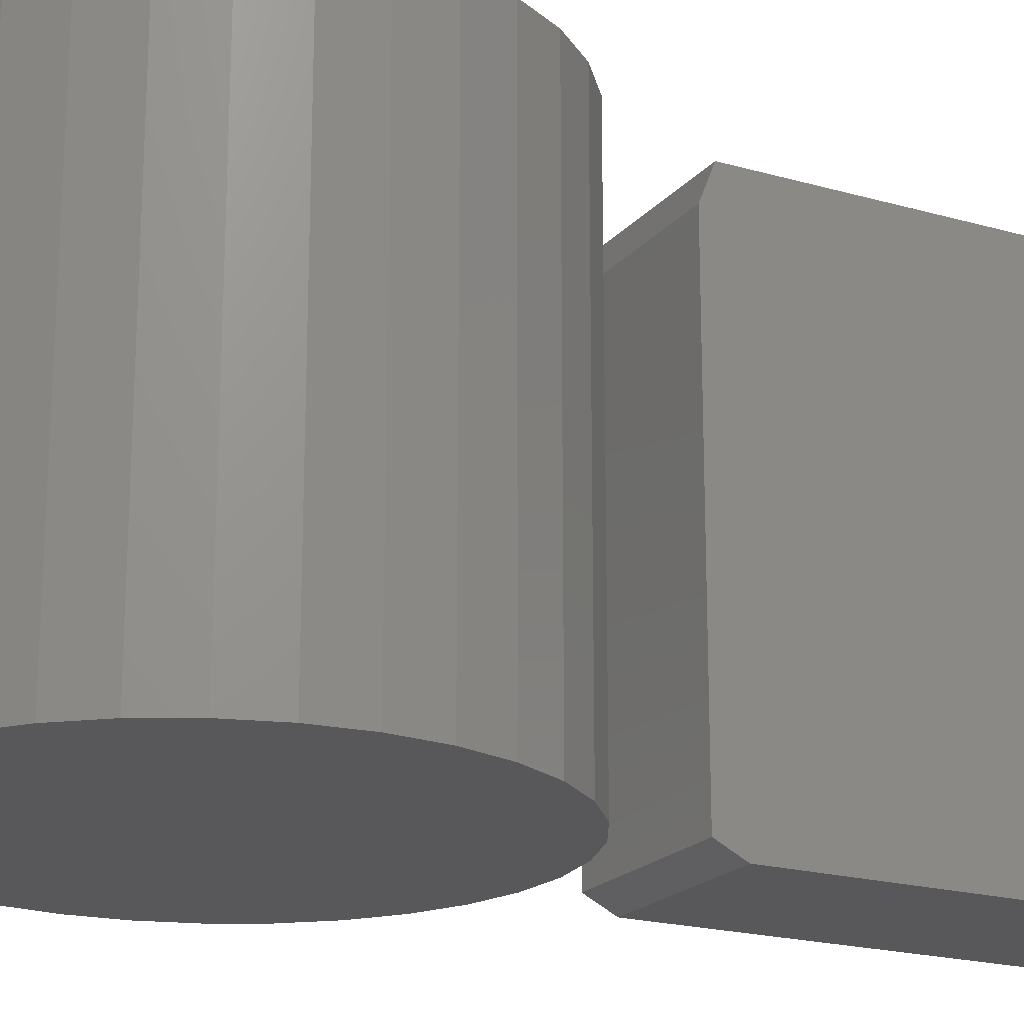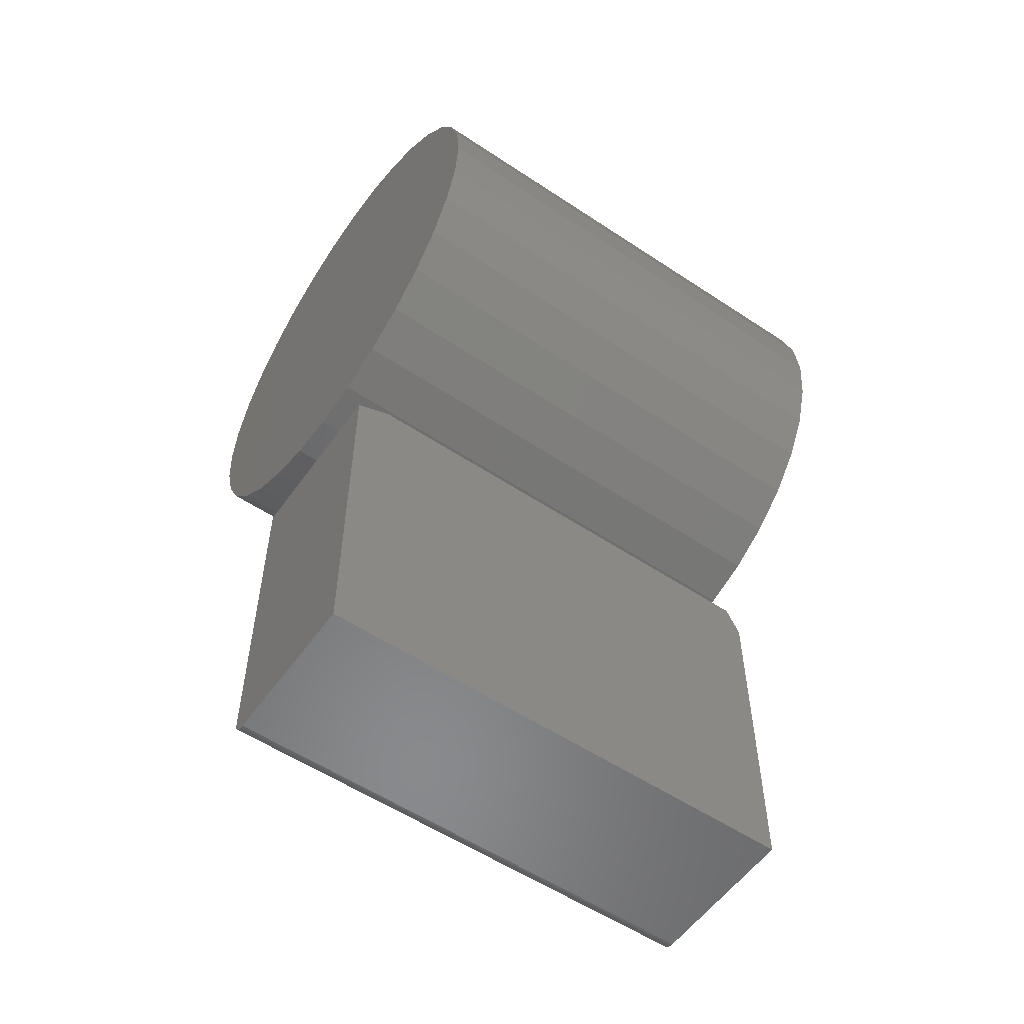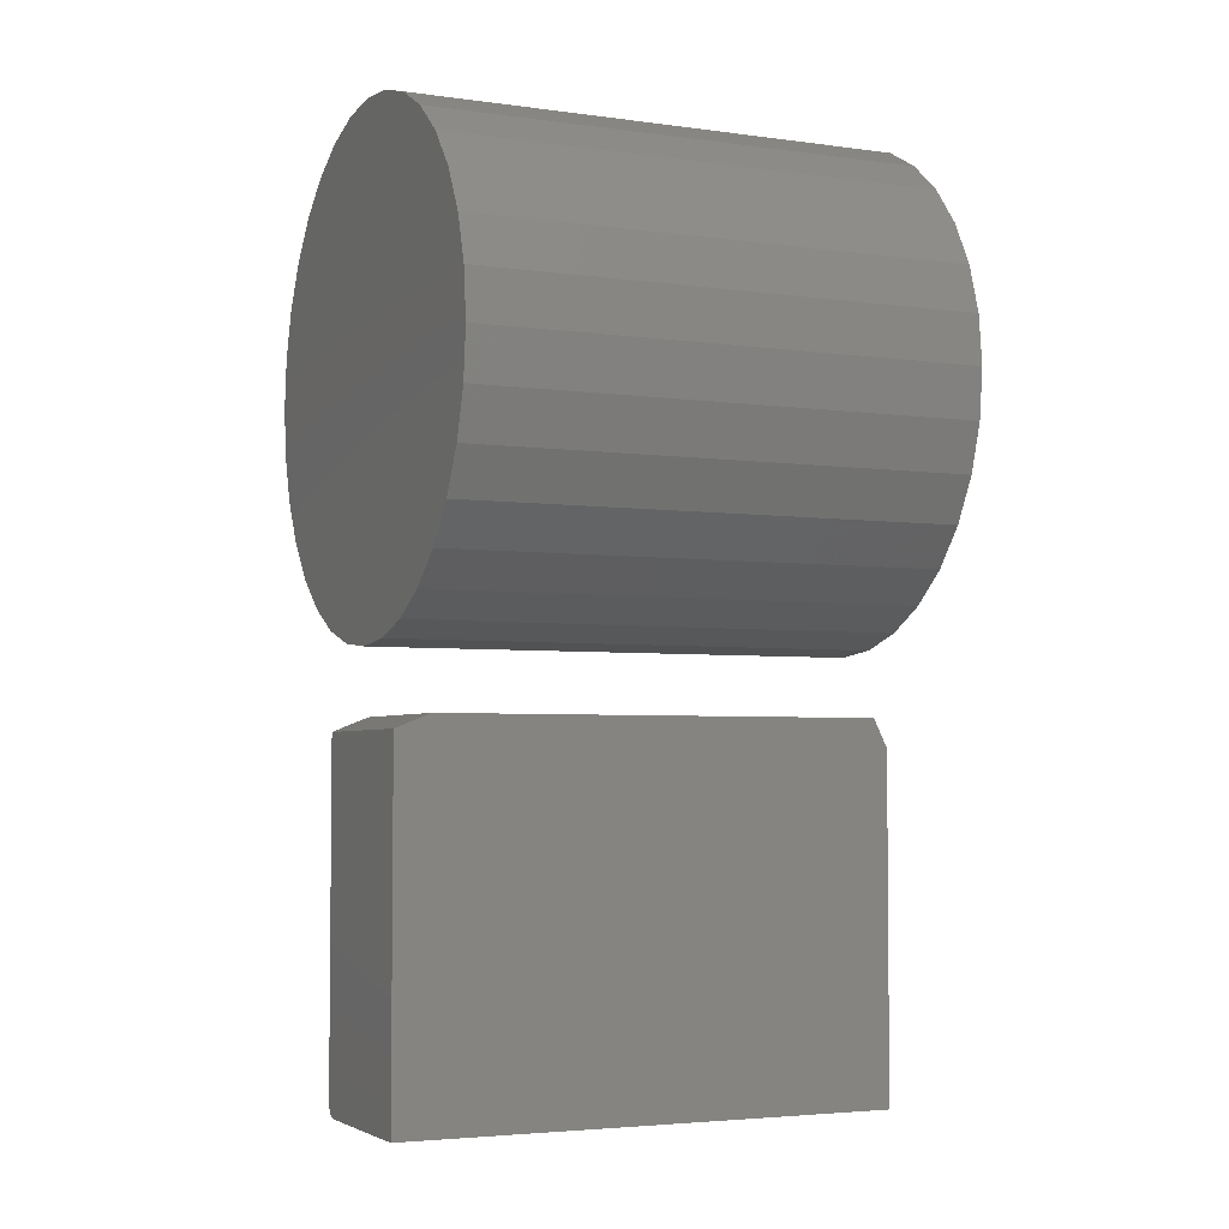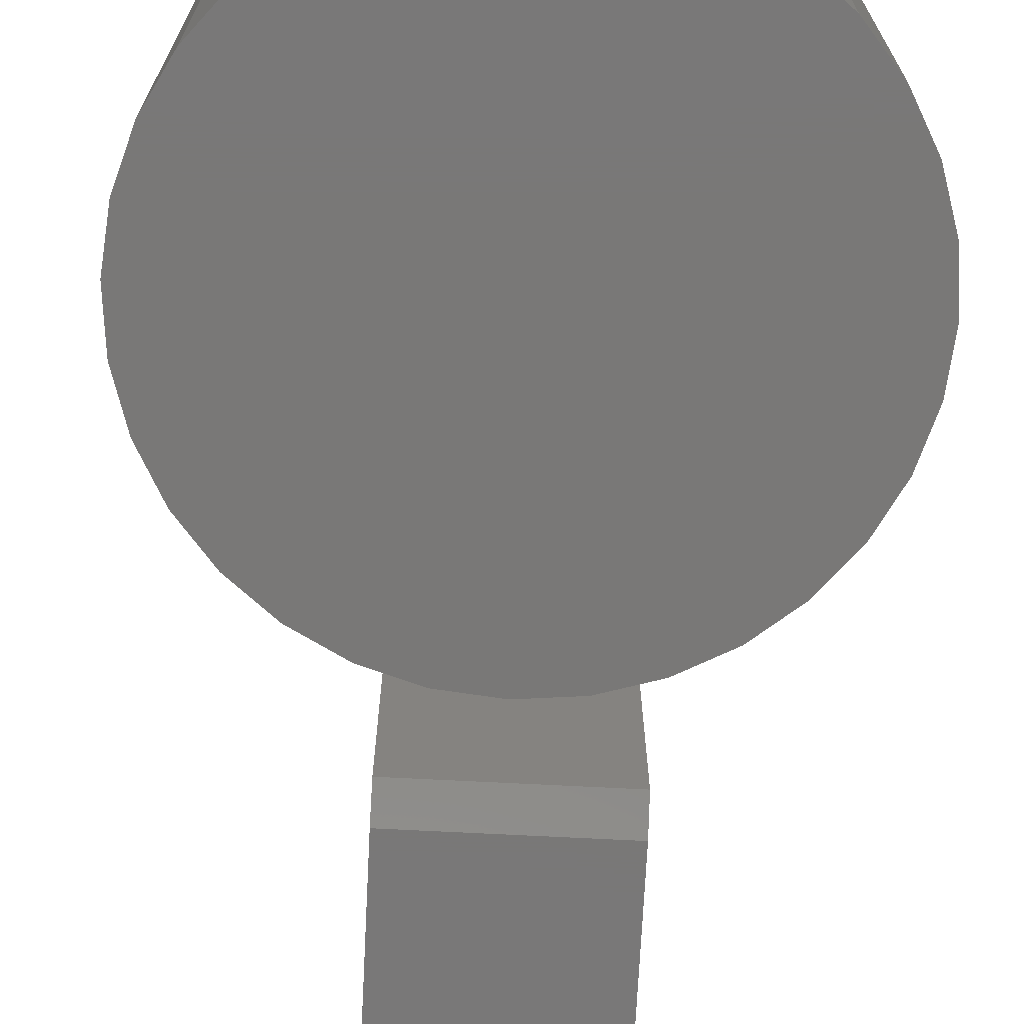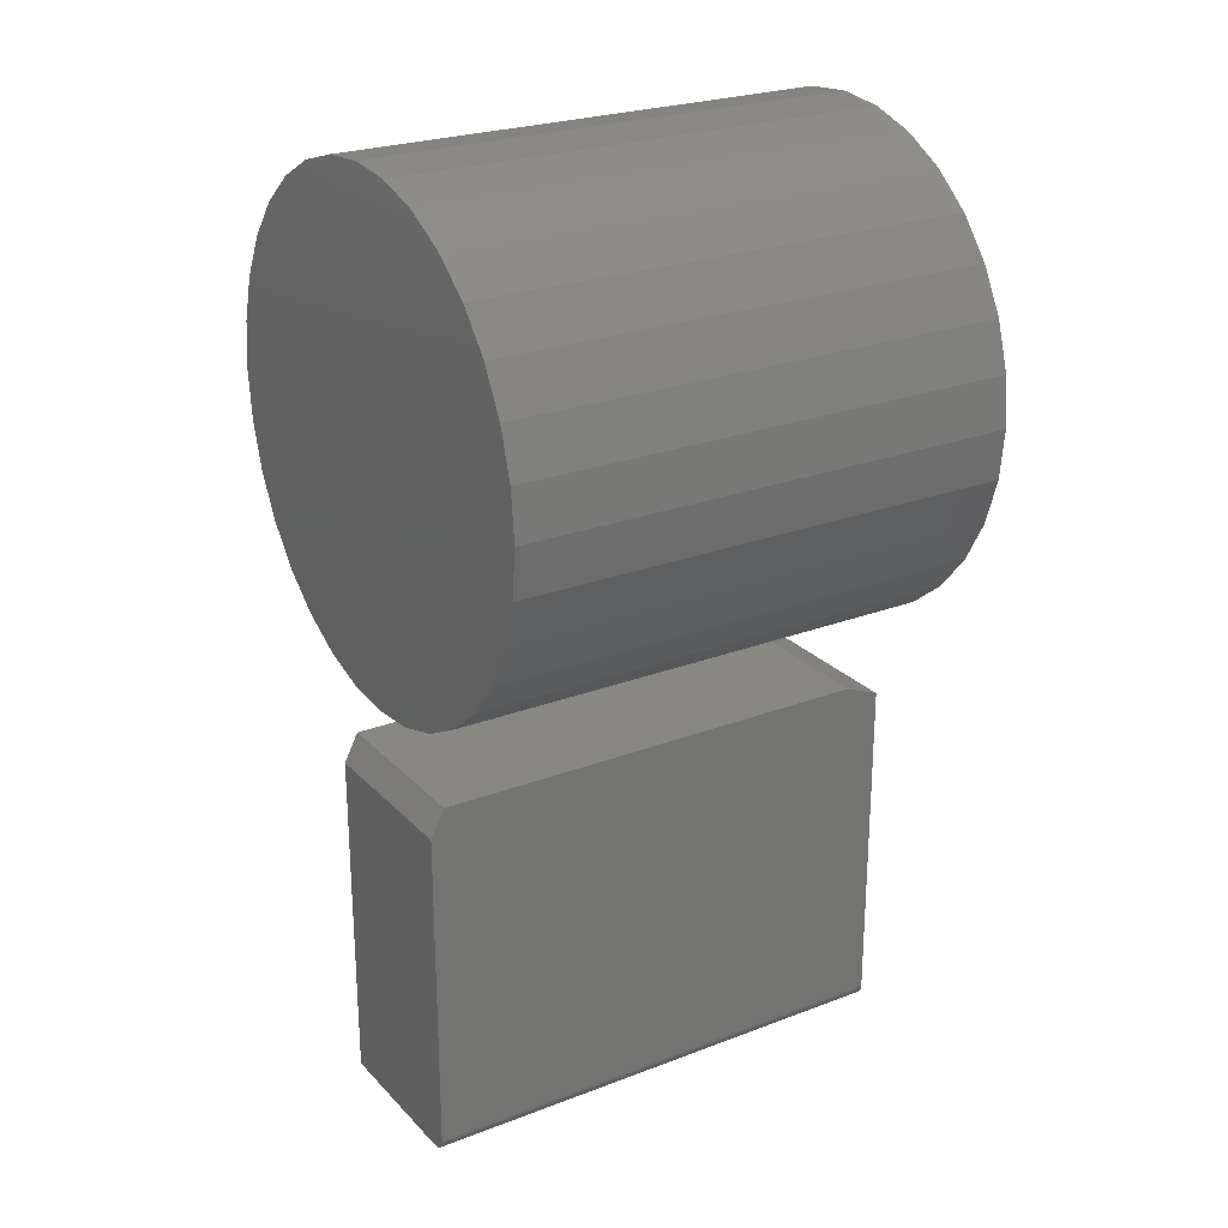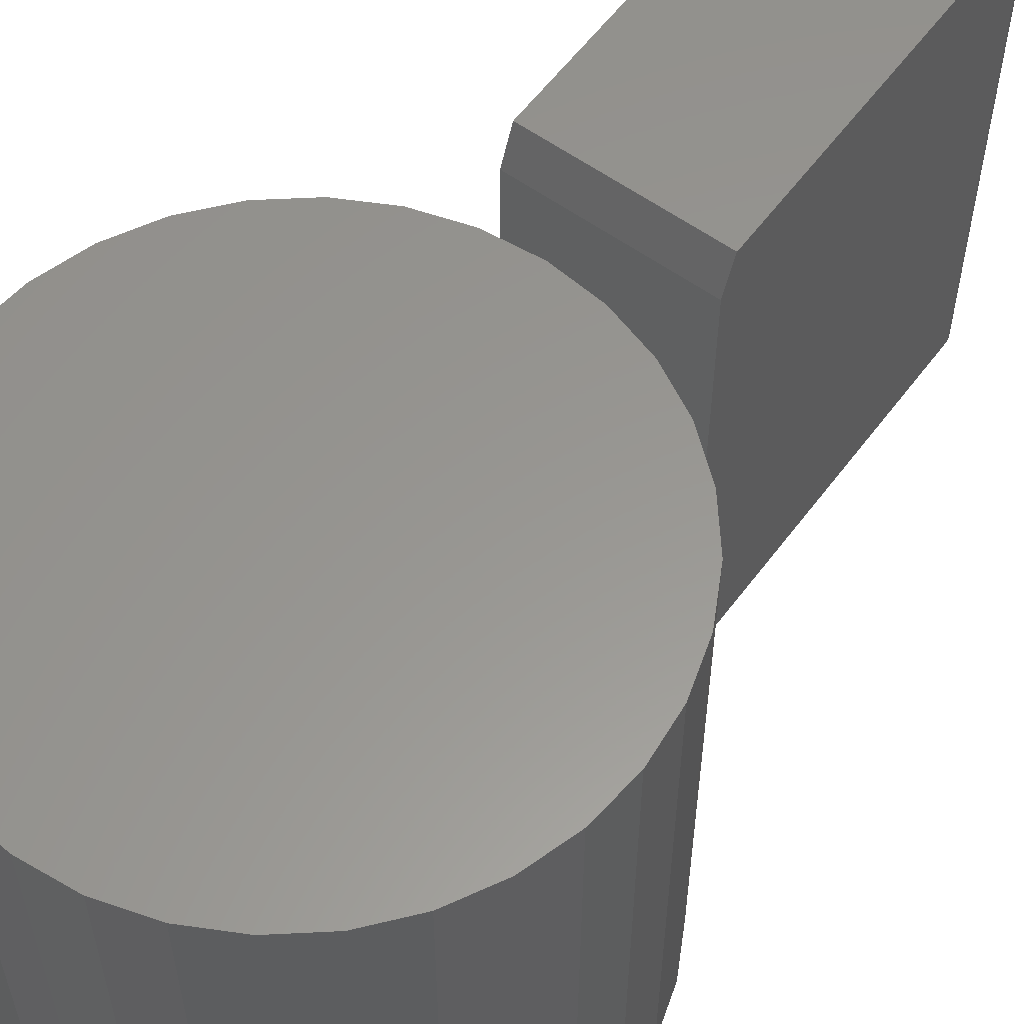
<metadata>
{"format":"stl","ext":"stl","renderer":"f3d","projection":"perspective","resolution":1024,"background":"white","views":[{"elev":-20.0,"azim":-117.9,"up":"+Z"},{"elev":-55.8,"azim":55.1,"up":"+Y"},{"elev":-3.9,"azim":65.3,"up":"+Y"},{"elev":-71.2,"azim":177.1,"up":"+Z"},{"elev":24.6,"azim":-122.1,"up":"+Y"},{"elev":58.4,"azim":-143.5,"up":"+Z"}]}
</metadata>
<code>
# stl→obj: 94 verts, 180 faces
v 0.09539 -0.3438 0.5078
v 0.09539 -0.3438 0.01562
v -0.09375 -0.3438 0.5078
v -0.09375 -0.3438 0.01562
v 0.09539 -0.3594 0.5469
v 0.09539 -0.5391 0.5469
v 0.09539 -0.375 0
v 0.09539 -0.5391 0
v -0.09375 -0.375 0
v -0.09375 -0.7344 0
v -0.09375 -0.3594 0.5469
v -0.09375 -0.7344 0.5469
v -0.09256 -0.7404 0
v 0.09498 -0.75 0
v -0.07812 -0.75 0
v -0.09345 -0.7374 0
v -0.08117 -0.7497 0
v -0.0841 -0.7488 0
v -0.08681 -0.7474 0
v -0.08917 -0.7454 0
v -0.09112 -0.7431 0
v -0.07812 -0.75 0.5469
v 0.09498 -0.75 0.5469
v -0.09256 -0.7404 0.5469
v -0.09345 -0.7374 0.5469
v -0.08117 -0.7497 0.5469
v -0.09112 -0.7431 0.5469
v -0.08917 -0.7454 0.5469
v -0.08681 -0.7474 0.5469
v -0.0841 -0.7488 0.5469
v -0.04815 0.271 0.5469
v 0.05966 0.271 0.5469
v 0.005757 0.2763 0.5469
v 0.1115 0.2553 0.5469
v -0.09998 0.2553 0.5469
v 0.1593 0.2297 0.5469
v -0.1478 0.2297 0.5469
v 0.2011 0.1954 0.5469
v -0.1896 0.1954 0.5469
v 0.2355 0.1535 0.5469
v -0.224 0.1535 0.5469
v 0.261 0.1057 0.5469
v -0.2495 0.1057 0.5469
v 0.2768 0.05391 0.5469
v -0.2652 0.05391 0.5469
v 0.2821 0 0.5469
v -0.2706 3.384e-17 0.5469
v 0.2768 -0.05391 0.5469
v -0.2652 -0.05391 0.5469
v 0.261 -0.1057 0.5469
v -0.2495 -0.1057 0.5469
v 0.2355 -0.1535 0.5469
v -0.224 -0.1535 0.5469
v 0.2011 -0.1954 0.5469
v -0.1896 -0.1954 0.5469
v 0.1593 -0.2297 0.5469
v -0.1478 -0.2297 0.5469
v 0.1115 -0.2553 0.5469
v -0.09998 -0.2553 0.5469
v 0.05966 -0.271 0.5469
v -0.04815 -0.271 0.5469
v 0.005757 -0.2763 0.5469
v 0.005757 0.2763 0
v 0.05966 0.271 0
v -0.04815 0.271 0
v 0.005757 -0.2763 0
v -0.04815 -0.271 0
v 0.05966 -0.271 0
v -0.09998 -0.2553 0
v 0.1115 -0.2553 0
v -0.1478 -0.2297 0
v 0.1593 -0.2297 0
v -0.1896 -0.1954 0
v 0.2011 -0.1954 0
v -0.224 -0.1535 0
v 0.2355 -0.1535 0
v -0.2495 -0.1057 0
v 0.261 -0.1057 0
v -0.2652 -0.05391 0
v 0.2768 -0.05391 0
v -0.2706 3.384e-17 0
v 0.2821 0 0
v -0.2652 0.05391 0
v 0.2768 0.05391 0
v -0.2495 0.1057 0
v 0.261 0.1057 0
v -0.224 0.1535 0
v 0.2355 0.1535 0
v -0.1896 0.1954 0
v 0.2011 0.1954 0
v -0.1478 0.2297 0
v 0.1593 0.2297 0
v -0.09998 0.2553 0
v 0.1115 0.2553 0
f 1 2 3
f 3 2 4
f 5 6 1
f 7 2 8
f 8 2 1
f 8 1 6
f 9 10 4
f 11 3 12
f 12 3 4
f 12 4 10
f 13 14 15
f 8 14 13
f 8 13 16
f 8 16 10
f 8 10 9
f 8 9 7
f 17 18 19
f 17 19 20
f 17 20 21
f 17 21 13
f 17 13 15
f 7 9 2
f 2 9 4
f 22 23 24
f 6 5 11
f 6 11 12
f 6 12 25
f 6 25 24
f 6 24 23
f 26 22 24
f 26 24 27
f 26 27 28
f 26 28 29
f 26 29 30
f 3 11 1
f 1 11 5
f 12 10 25
f 25 10 16
f 25 16 24
f 24 16 13
f 24 13 27
f 27 13 21
f 27 21 28
f 28 21 20
f 28 20 29
f 29 20 19
f 29 19 30
f 30 19 18
f 30 18 26
f 26 18 17
f 26 17 22
f 22 17 15
f 23 14 6
f 6 14 8
f 22 15 23
f 23 15 14
f 31 32 33
f 32 31 34
f 34 31 35
f 34 35 36
f 36 35 37
f 36 37 38
f 38 37 39
f 38 39 40
f 40 39 41
f 40 41 42
f 42 41 43
f 42 43 44
f 44 43 45
f 44 45 46
f 46 45 47
f 46 47 48
f 48 47 49
f 48 49 50
f 50 49 51
f 50 51 52
f 52 51 53
f 52 53 54
f 54 53 55
f 54 55 56
f 56 55 57
f 56 57 58
f 58 57 59
f 58 59 60
f 60 59 61
f 60 61 62
f 63 64 65
f 66 67 68
f 68 67 69
f 68 69 70
f 70 69 71
f 70 71 72
f 72 71 73
f 72 73 74
f 74 73 75
f 74 75 76
f 76 75 77
f 76 77 78
f 78 77 79
f 78 79 80
f 80 79 81
f 80 81 82
f 82 81 83
f 82 83 84
f 84 83 85
f 84 85 86
f 86 85 87
f 86 87 88
f 88 87 89
f 88 89 90
f 90 89 91
f 90 91 92
f 92 91 93
f 92 93 94
f 94 93 65
f 94 65 64
f 82 46 80
f 80 46 48
f 80 48 78
f 78 48 50
f 78 50 76
f 76 50 52
f 76 52 74
f 74 52 54
f 74 54 72
f 72 54 56
f 72 56 70
f 70 56 58
f 70 58 68
f 68 58 60
f 68 60 66
f 66 60 62
f 66 62 67
f 67 62 61
f 67 61 69
f 69 61 59
f 69 59 71
f 71 59 57
f 71 57 73
f 73 57 55
f 73 55 75
f 75 55 53
f 75 53 77
f 77 53 51
f 77 51 79
f 79 51 49
f 79 49 81
f 81 49 47
f 81 47 83
f 83 47 45
f 83 45 85
f 85 45 43
f 85 43 87
f 87 43 41
f 87 41 89
f 89 41 39
f 89 39 91
f 91 39 37
f 91 37 93
f 93 37 35
f 93 35 65
f 65 35 31
f 65 31 63
f 63 31 33
f 63 33 64
f 64 33 32
f 64 32 94
f 94 32 34
f 94 34 92
f 92 34 36
f 92 36 90
f 90 36 38
f 90 38 88
f 88 38 40
f 88 40 86
f 86 40 42
f 86 42 84
f 84 42 44
f 84 44 82
f 82 44 46

</code>
